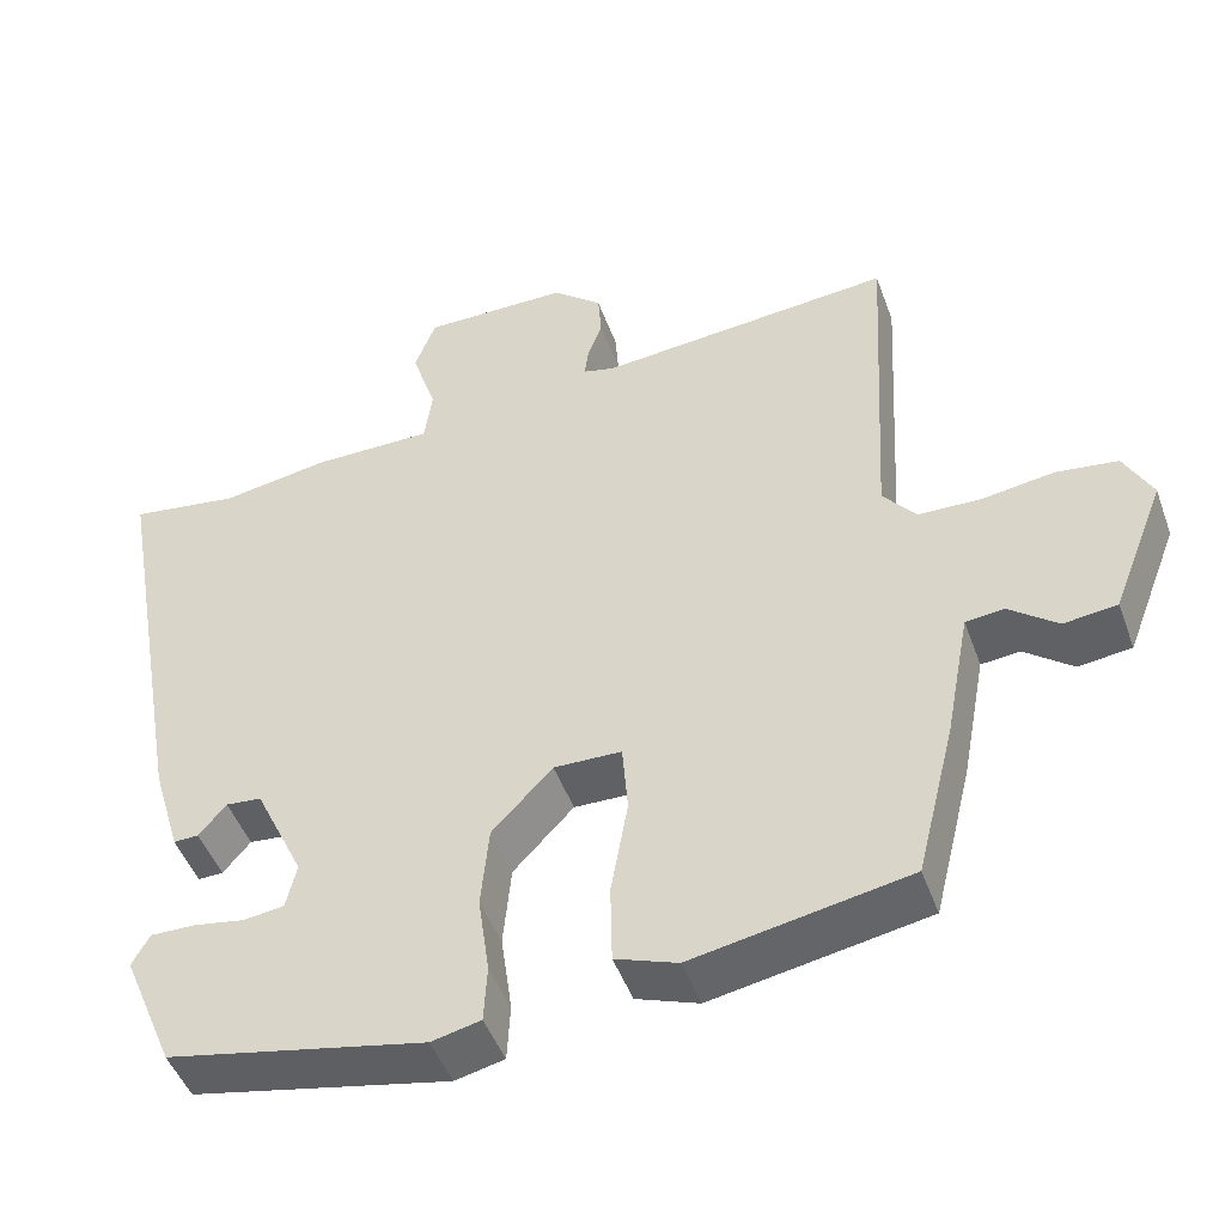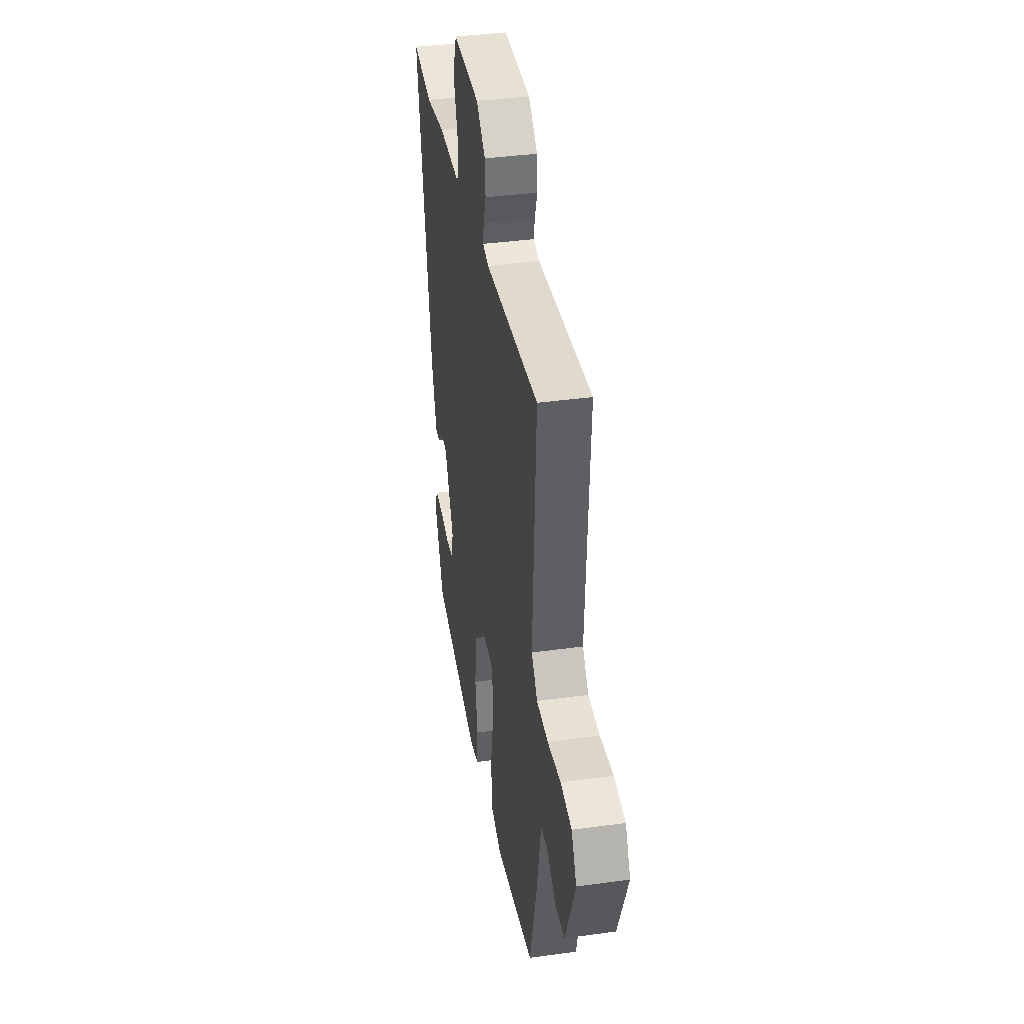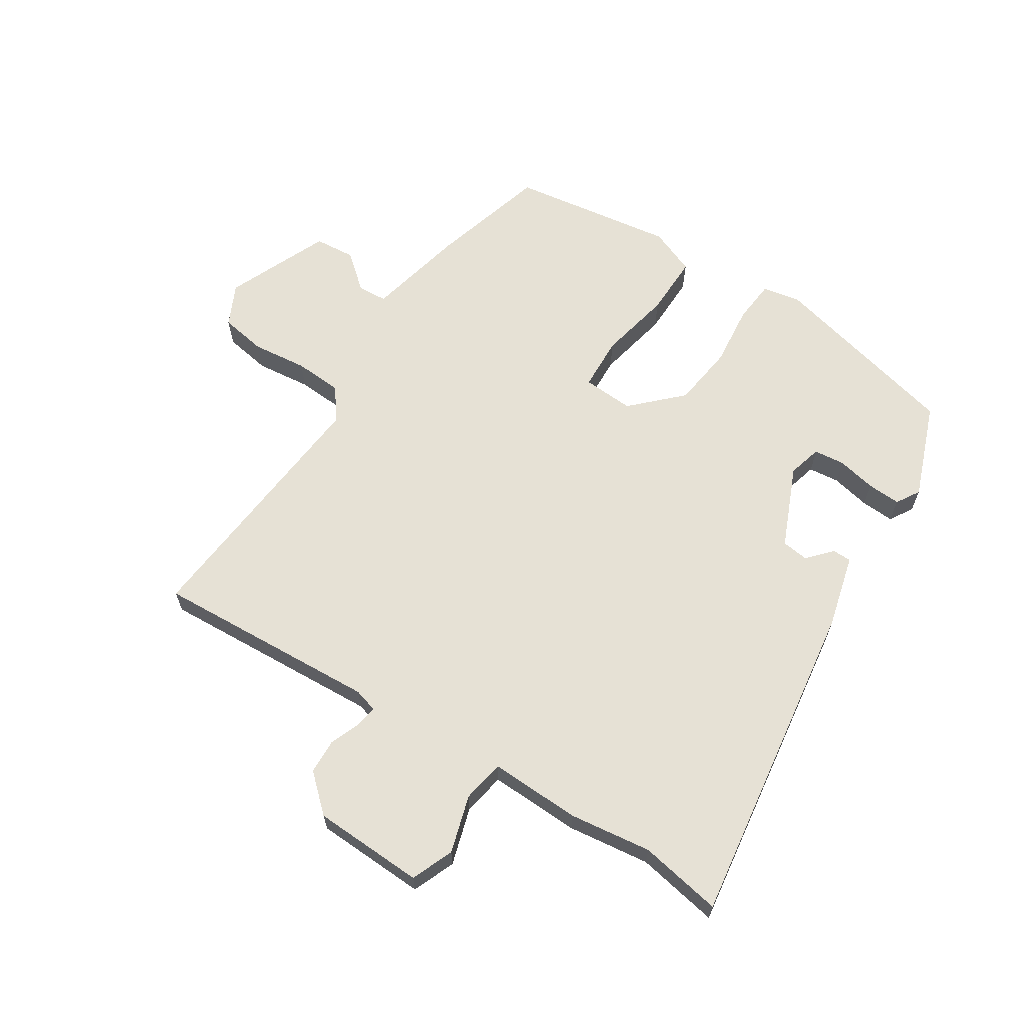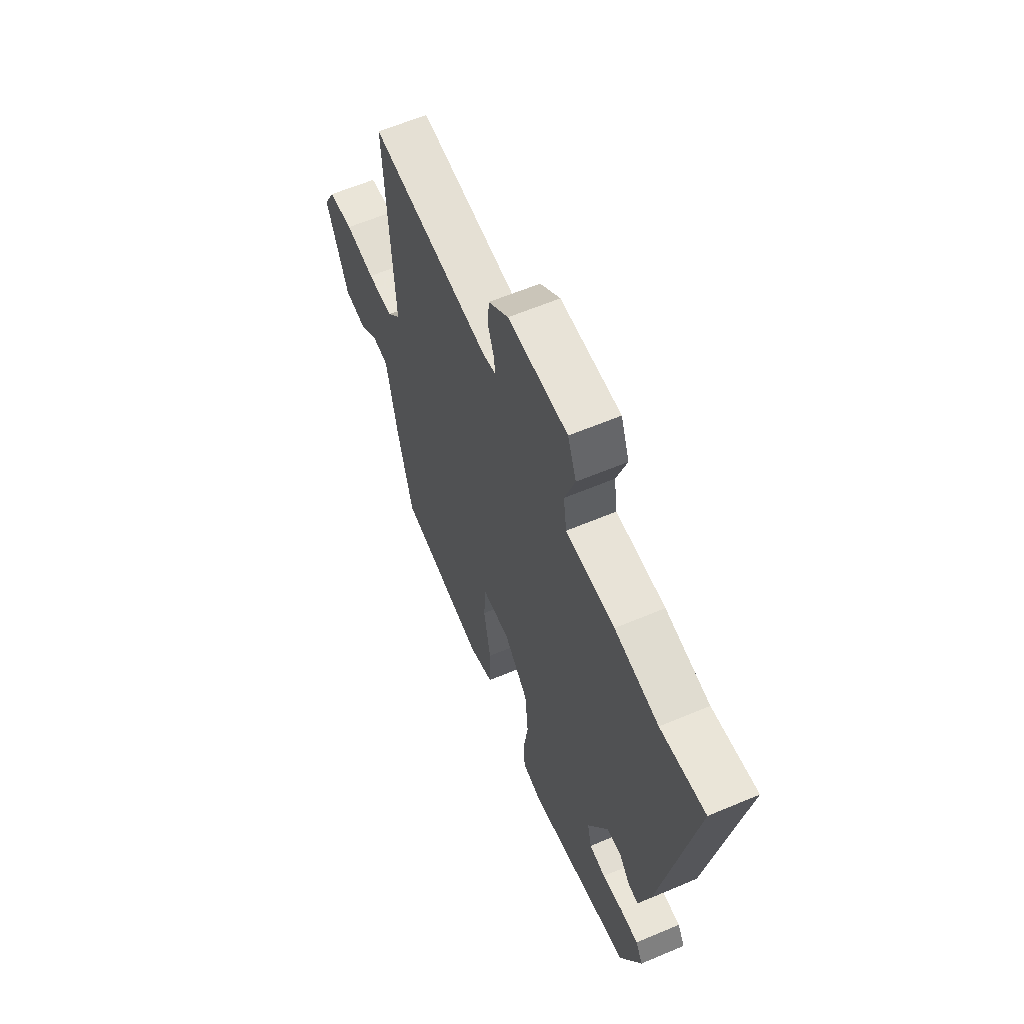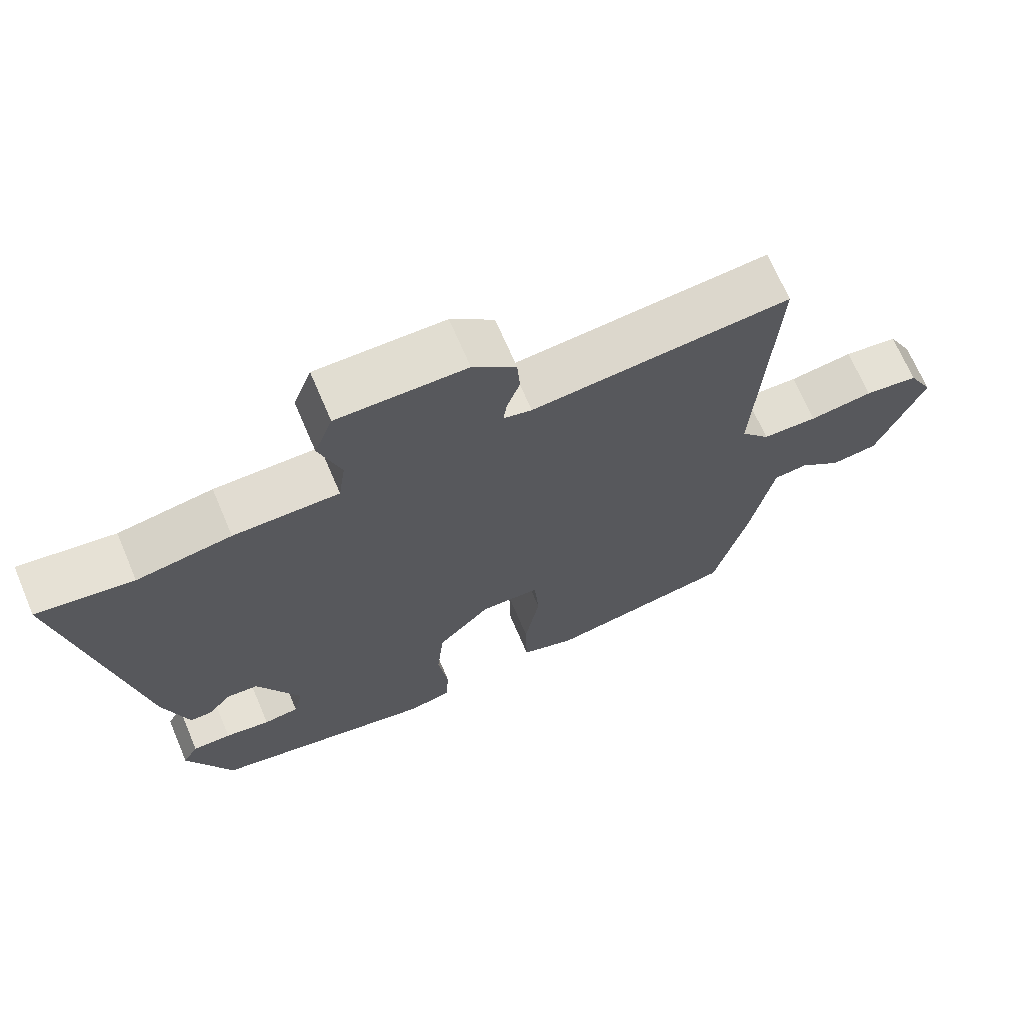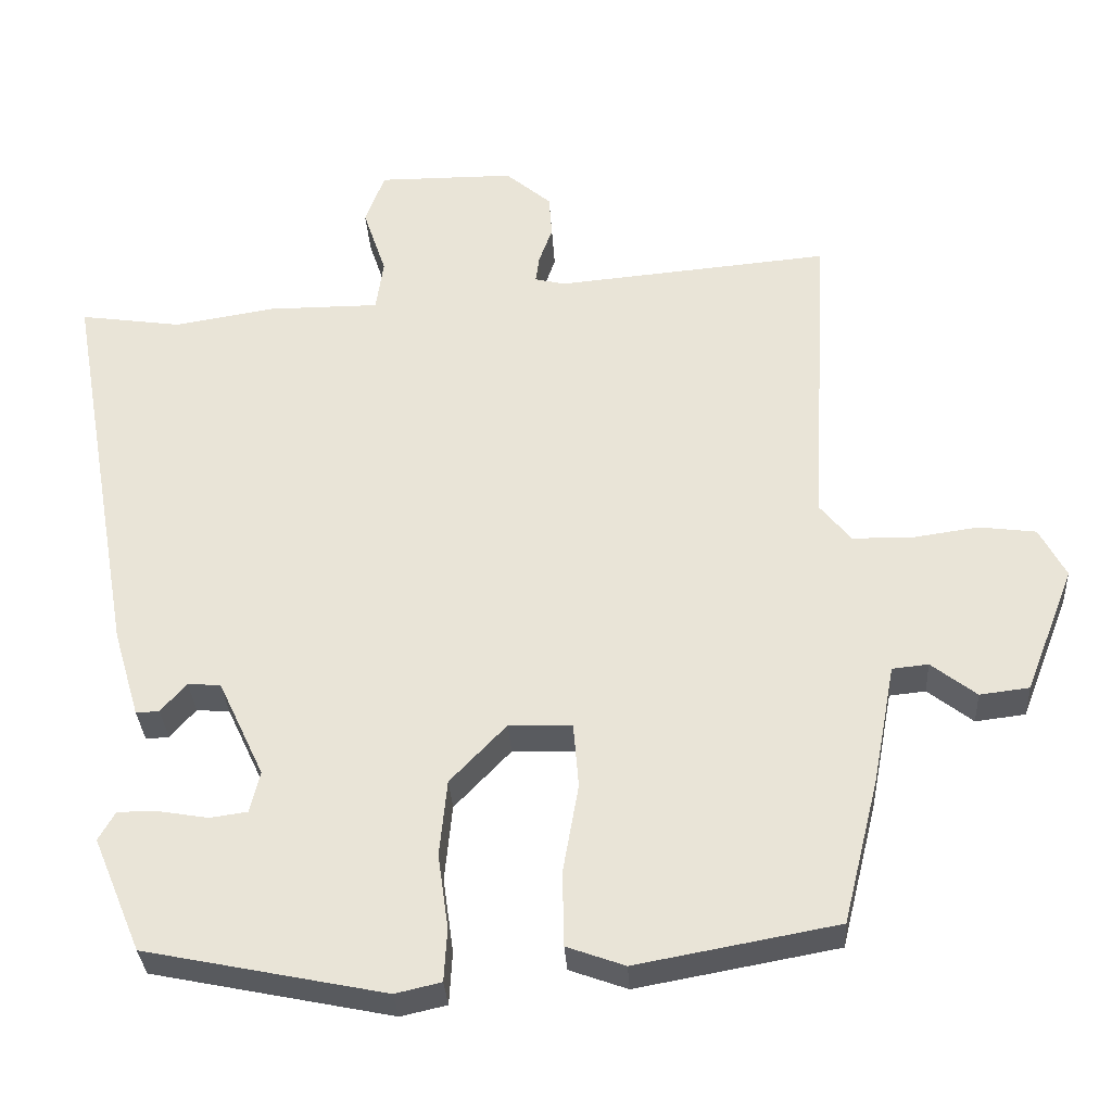
<metadata>
{"format":"obj","ext":"obj","renderer":"f3d","projection":"perspective","resolution":1024,"background":"white","views":[{"elev":-47.5,"azim":-160.4,"up":"+Z"},{"elev":38.4,"azim":-99.9,"up":"+Z"},{"elev":64.3,"azim":34.6,"up":"+Y"},{"elev":61.7,"azim":66.8,"up":"+Z"},{"elev":69.0,"azim":156.9,"up":"+Z"},{"elev":-32.7,"azim":-176.6,"up":"+Z"}]}
</metadata>
<code>
v -0.5 0.07 0.569
v -0.134 0.07 0.536
v -0.094 0.07 0.546
v -0.099 0.07 0.582
v -0.117 0.07 0.633
v -0.113 0.07 0.69
v -0.052 0.07 0.742
v 0.13 0.07 0.743
v 0.156 0.07 0.673
v 0.125 0.07 0.58
v 0.135 0.07 0.51
v 0.284 0.07 0.51
v 0.418 0.07 0.488
v 0.554 0.07 0.508
v 0.459 0.07 -0.028
v 0.424 0.07 -0.146
v 0.393 0.07 -0.145
v 0.359 0.07 -0.105
v 0.315 0.07 -0.109
v 0.254 0.07 -0.239
v 0.267 0.07 -0.295
v 0.317 0.07 -0.302
v 0.381 0.07 -0.291
v 0.436 0.07 -0.29
v 0.458 0.07 -0.329
v 0.394 0.07 -0.482
v 0.075 0.07 -0.548
v 0.014 0.07 -0.534
v 0.01 0.07 -0.463
v 0.024 0.07 -0.363
v 0.014 0.07 -0.26
v -0.061 0.07 -0.181
v -0.145 0.07 -0.183
v -0.152 0.07 -0.271
v -0.131 0.07 -0.391
v -0.133 0.07 -0.491
v -0.21 0.07 -0.519
v -0.477 0.07 -0.47
v -0.525 0.07 -0.277
v -0.556 0.07 -0.114
v -0.604 0.07 -0.109
v -0.664 0.07 -0.156
v -0.73 0.07 -0.148
v -0.796 0.07 0.022
v -0.761 0.07 0.089
v -0.685 0.07 0.099
v -0.595 0.07 0.086
v -0.517 0.07 0.088
v -0.476 0.07 0.139
v -0.5 0 0.569
v -0.134 0 0.536
v -0.094 0 0.546
v -0.099 0 0.582
v -0.117 0 0.633
v -0.113 0 0.69
v -0.052 0 0.742
v 0.13 0 0.743
v 0.156 0 0.673
v 0.125 0 0.58
v 0.135 0 0.51
v 0.284 0 0.51
v 0.418 0 0.488
v 0.554 0 0.508
v 0.459 0 -0.028
v 0.424 0 -0.146
v 0.393 0 -0.145
v 0.359 0 -0.105
v 0.315 0 -0.109
v 0.254 0 -0.239
v 0.267 0 -0.295
v 0.317 0 -0.302
v 0.381 0 -0.291
v 0.436 0 -0.29
v 0.458 0 -0.329
v 0.394 0 -0.482
v 0.075 0 -0.548
v 0.014 0 -0.534
v 0.01 0 -0.463
v 0.024 0 -0.363
v 0.014 0 -0.26
v -0.061 0 -0.181
v -0.145 0 -0.183
v -0.152 0 -0.271
v -0.131 0 -0.391
v -0.133 0 -0.491
v -0.21 0 -0.519
v -0.477 0 -0.47
v -0.525 0 -0.277
v -0.556 0 -0.114
v -0.604 0 -0.109
v -0.664 0 -0.156
v -0.73 0 -0.148
v -0.796 0 0.022
v -0.761 0 0.089
v -0.685 0 0.099
v -0.595 0 0.086
v -0.517 0 0.088
v -0.476 0 0.139
f 45 46 47
f 44 45 47
f 43 44 47
f 42 43 47
f 41 42 47
f 40 41 47 48
f 40 48 49
f 39 40 49
f 38 39 49
f 37 38 49
f 36 37 49
f 35 36 49
f 34 35 49
f 28 29 30
f 27 28 30
f 26 27 30
f 25 26 30
f 24 25 30
f 23 24 30
f 22 23 30
f 21 22 30 31
f 20 21 31 32
f 16 17 18
f 15 16 18
f 14 15 18
f 13 14 18
f 13 18 19
f 12 13 19
f 11 12 19
f 8 9 10
f 7 8 10
f 6 7 10
f 5 6 10
f 4 5 10
f 3 4 10 11
f 19 20 32
f 11 19 32
f 3 11 32
f 2 3 32
f 49 1 2
f 34 49 2
f 33 34 2
f 2 32 33
f 96 95 94
f 96 94 93
f 96 93 92
f 96 92 91
f 96 91 90
f 97 96 90 89
f 98 97 89
f 98 89 88
f 98 88 87
f 98 87 86
f 98 86 85
f 98 85 84
f 98 84 83
f 79 78 77
f 79 77 76
f 79 76 75
f 79 75 74
f 79 74 73
f 79 73 72
f 79 72 71
f 80 79 71 70
f 81 80 70 69
f 67 66 65
f 67 65 64
f 67 64 63
f 67 63 62
f 68 67 62
f 68 62 61
f 68 61 60
f 59 58 57
f 59 57 56
f 59 56 55
f 59 55 54
f 59 54 53
f 60 59 53 52
f 81 69 68
f 81 68 60
f 81 60 52
f 81 52 51
f 51 50 98
f 51 98 83
f 51 83 82
f 82 81 51
f 1 50 51 2
f 2 51 52 3
f 3 52 53 4
f 4 53 54 5
f 5 54 55 6
f 6 55 56 7
f 7 56 57 8
f 8 57 58 9
f 9 58 59 10
f 10 59 60 11
f 11 60 61 12
f 12 61 62 13
f 13 62 63 14
f 14 63 64 15
f 15 64 65 16
f 16 65 66 17
f 17 66 67 18
f 18 67 68 19
f 19 68 69 20
f 20 69 70 21
f 21 70 71 22
f 22 71 72 23
f 23 72 73 24
f 24 73 74 25
f 25 74 75 26
f 26 75 76 27
f 27 76 77 28
f 28 77 78 29
f 29 78 79 30
f 30 79 80 31
f 31 80 81 32
f 32 81 82 33
f 33 82 83 34
f 34 83 84 35
f 35 84 85 36
f 36 85 86 37
f 37 86 87 38
f 38 87 88 39
f 39 88 89 40
f 40 89 90 41
f 41 90 91 42
f 42 91 92 43
f 43 92 93 44
f 44 93 94 45
f 45 94 95 46
f 46 95 96 47
f 47 96 97 48
f 48 97 98 49
f 49 98 50 1

</code>
